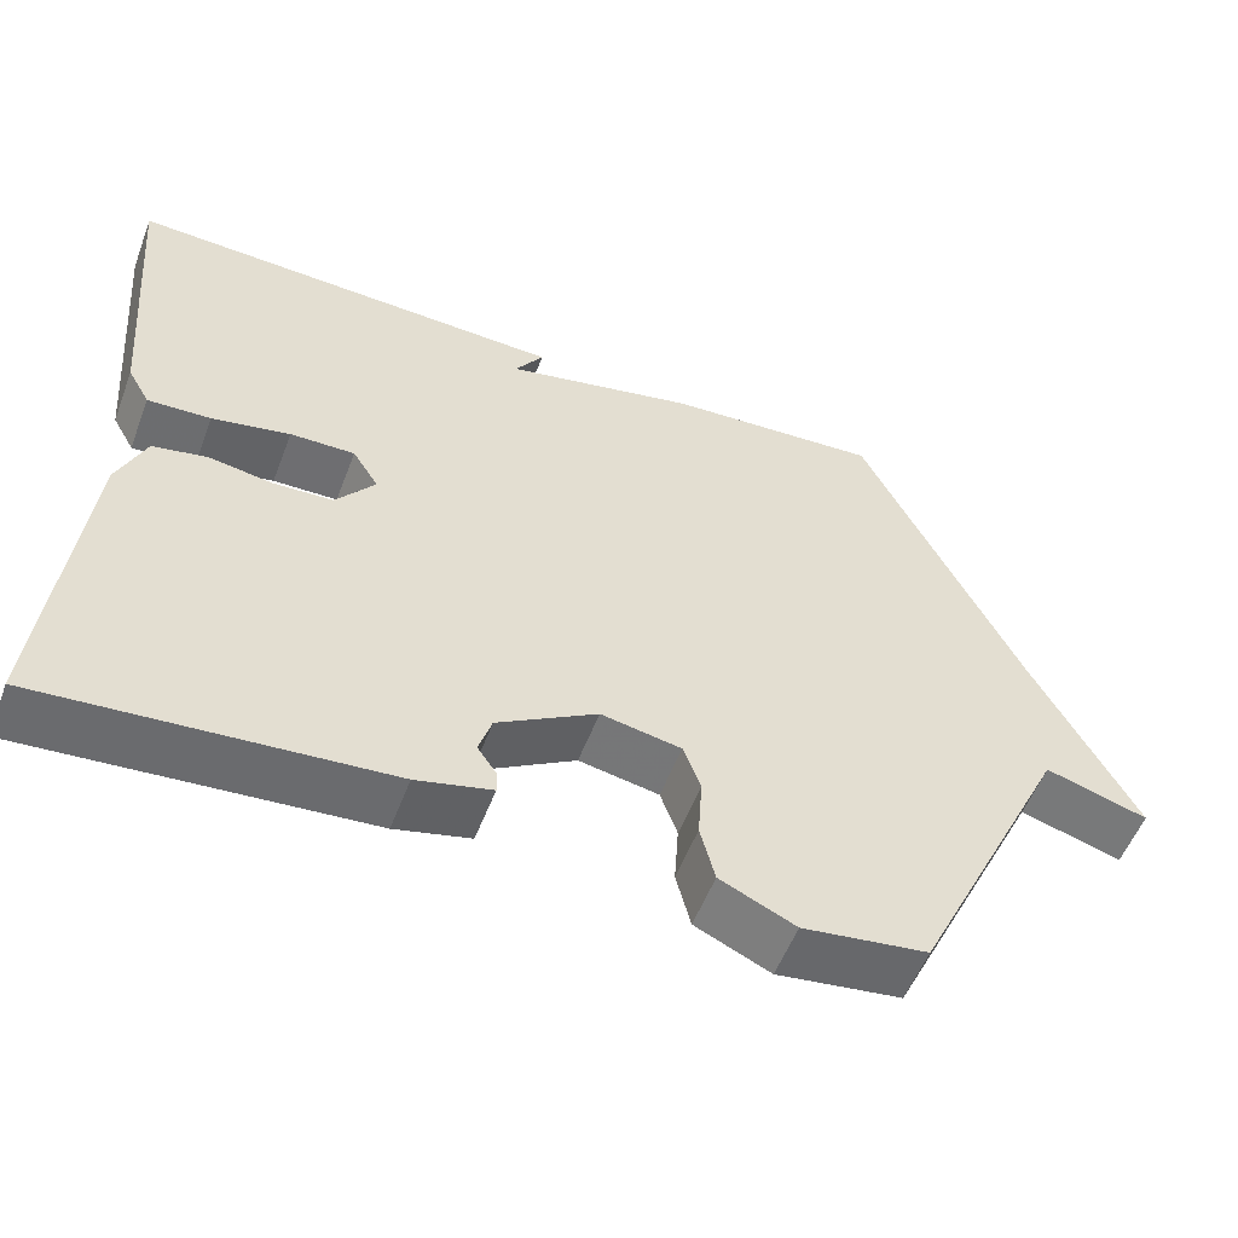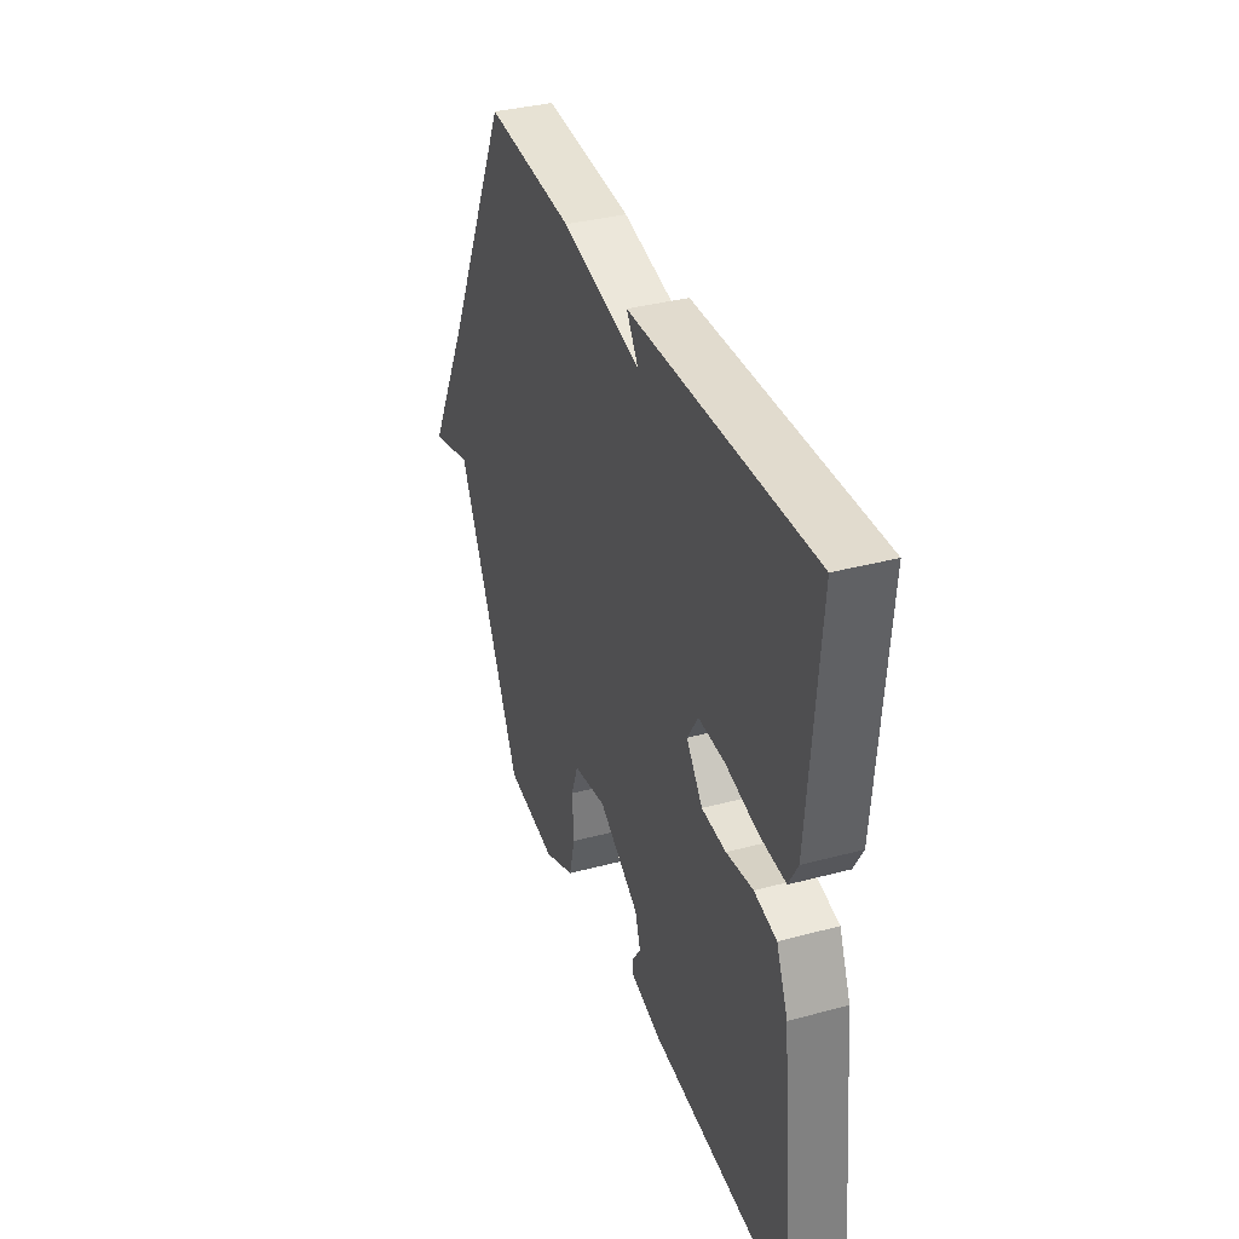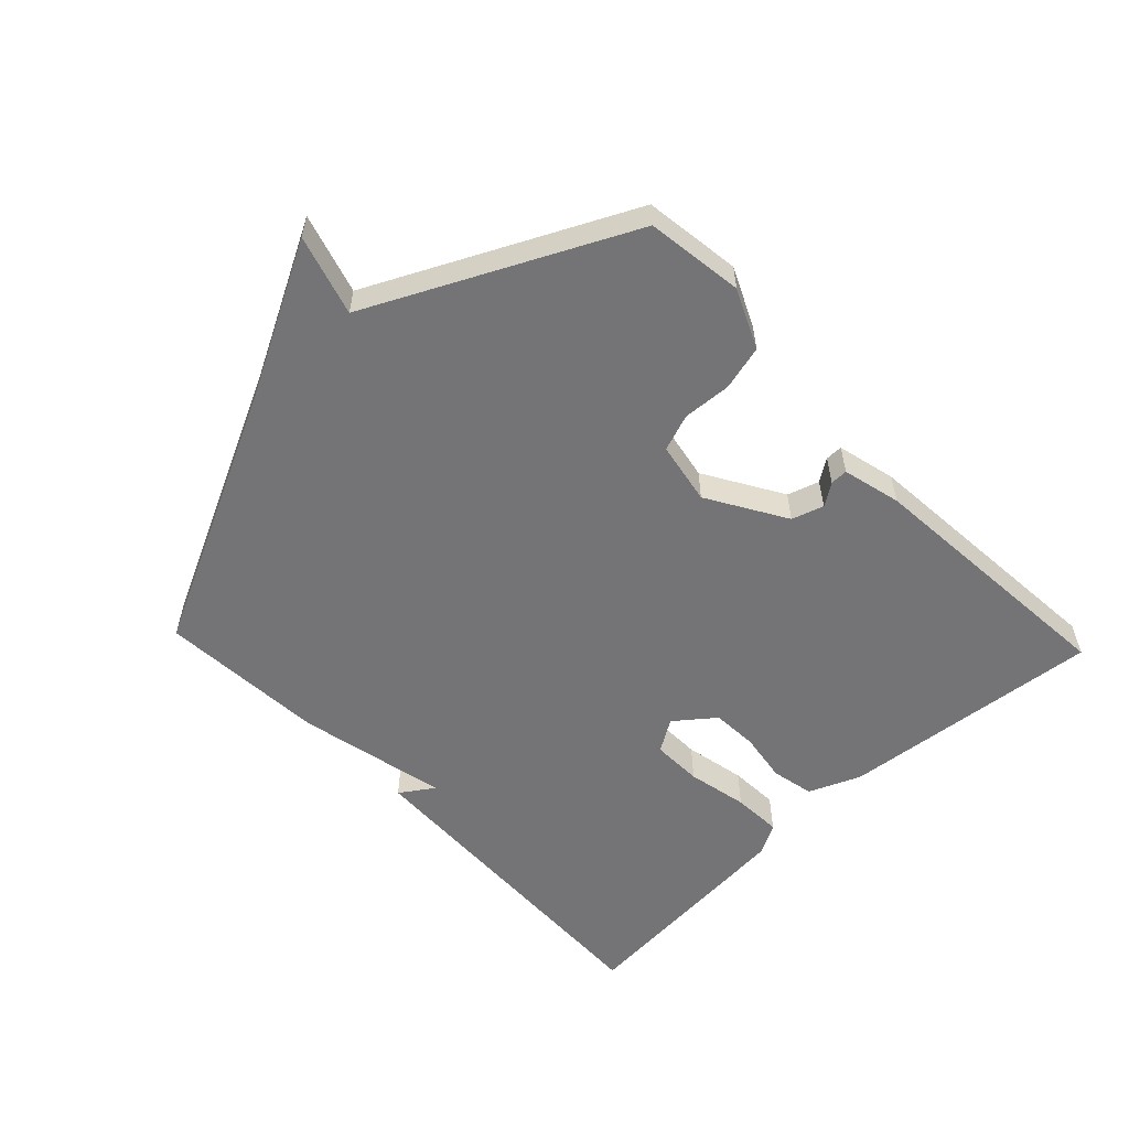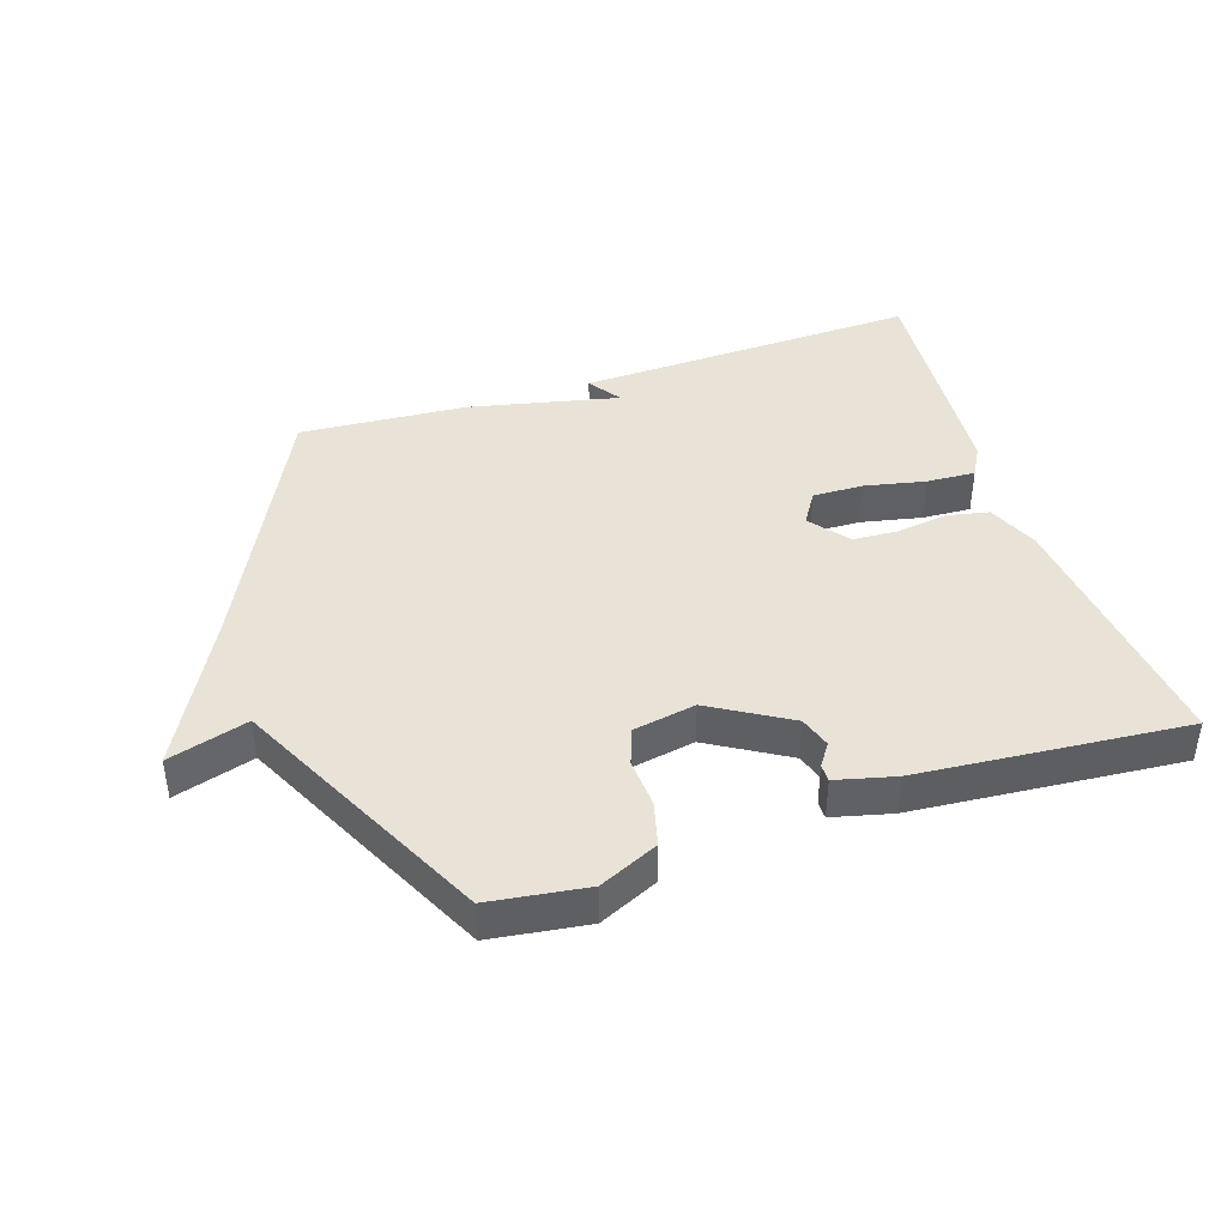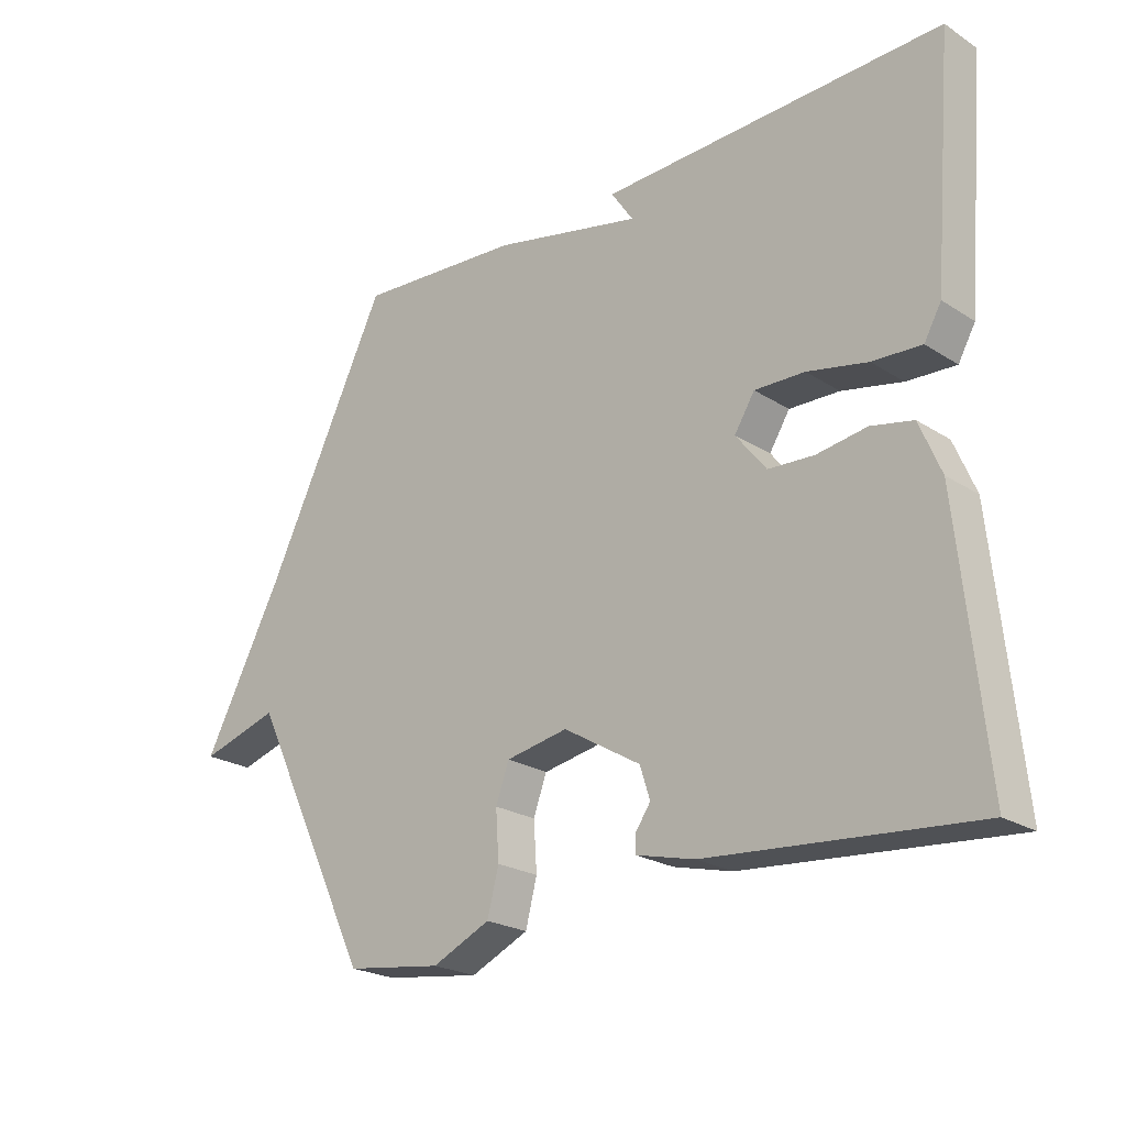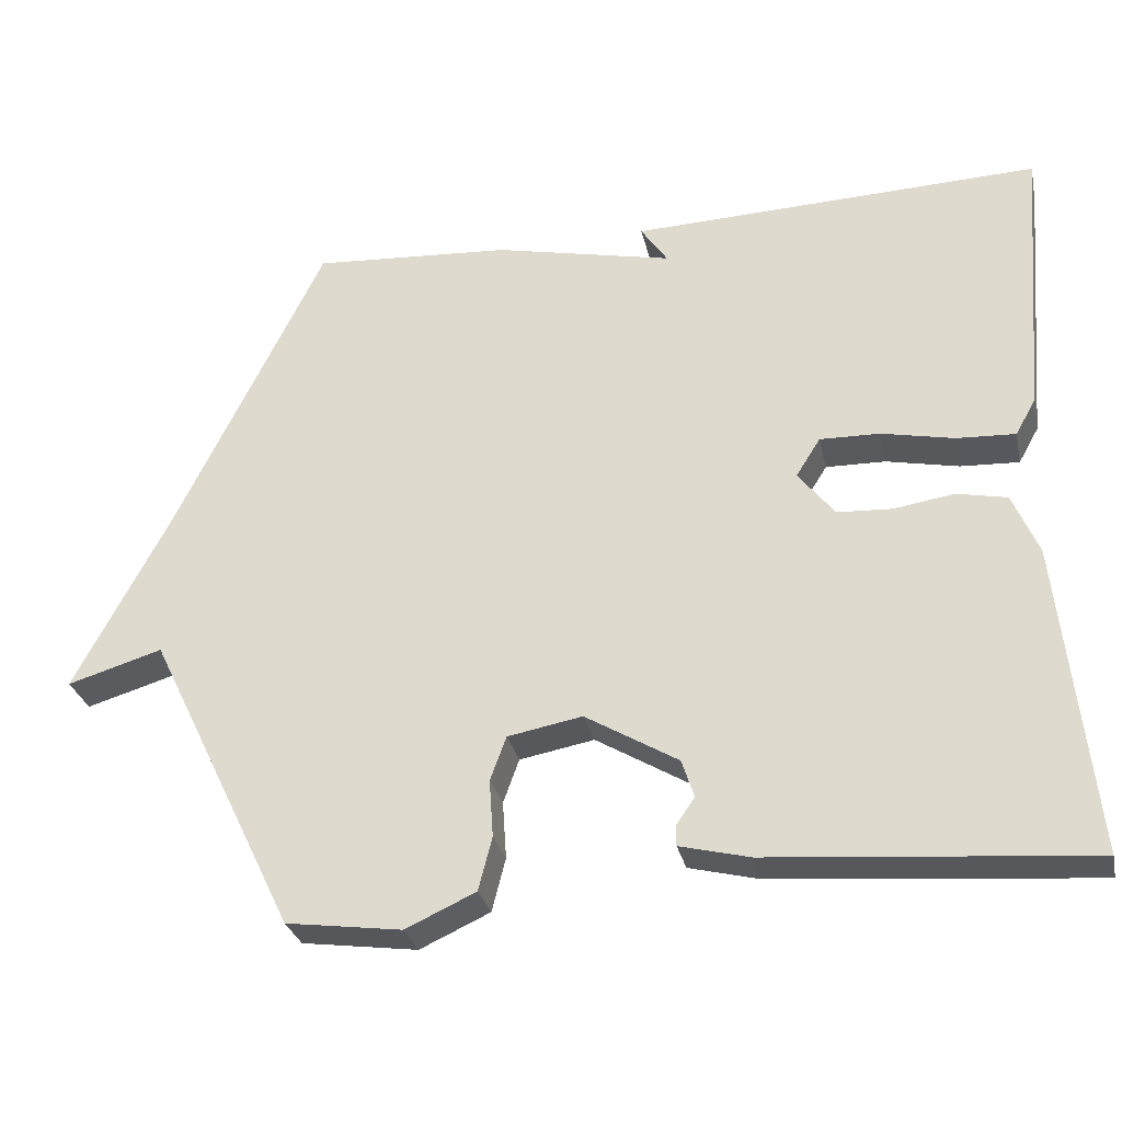
<metadata>
{"format":"obj","ext":"obj","renderer":"f3d","projection":"perspective","resolution":1024,"background":"white","views":[{"elev":-54.8,"azim":-20.8,"up":"+Z"},{"elev":35.9,"azim":-109.4,"up":"+Z"},{"elev":-56.3,"azim":133.5,"up":"+Y"},{"elev":41.7,"azim":161.7,"up":"+Y"},{"elev":-22.8,"azim":-137.4,"up":"+Z"},{"elev":-29.5,"azim":-167.6,"up":"+Z"}]}
</metadata>
<code>
v -0.5 0.07 0.5
v 0.038 0.07 0.482
v 0.003 0.07 0.43
v 0.238 0.07 0.482
v 0.5 0.07 0.5
v 0.695 0.07 0.1
v 0.82 0.07 -0.137
v 0.695 0.07 -0.1
v 0.5 0.07 -0.5
v 0.348 0.07 -0.521
v 0.256 0.07 -0.479
v 0.238 0.07 -0.409
v 0.243 0.07 -0.333
v 0.222 0.07 -0.275
v 0.124 0.07 -0.257
v 0.002 0.07 -0.33
v -0.014 0.07 -0.38
v 0.01 0.07 -0.415
v 0.01 0.07 -0.442
v -0.082 0.07 -0.465
v -0.5 0.07 -0.5
v -0.458 0.07 -0.09
v -0.424 0.07 -0.009
v -0.358 0.07 0.005
v -0.279 0.07 -0.007
v -0.207 0.07 -0.003
v -0.159 0.07 0.058
v -0.191 0.07 0.109
v -0.27 0.07 0.107
v -0.365 0.07 0.087
v -0.442 0.07 0.083
v -0.469 0.07 0.131
v -0.5 0 0.5
v 0.038 0 0.482
v 0.003 0 0.43
v 0.238 0 0.482
v 0.5 0 0.5
v 0.695 0 0.1
v 0.82 0 -0.137
v 0.695 0 -0.1
v 0.5 0 -0.5
v 0.348 0 -0.521
v 0.256 0 -0.479
v 0.238 0 -0.409
v 0.243 0 -0.333
v 0.222 0 -0.275
v 0.124 0 -0.257
v 0.002 0 -0.33
v -0.014 0 -0.38
v 0.01 0 -0.415
v 0.01 0 -0.442
v -0.082 0 -0.465
v -0.5 0 -0.5
v -0.458 0 -0.09
v -0.424 0 -0.009
v -0.358 0 0.005
v -0.279 0 -0.007
v -0.207 0 -0.003
v -0.159 0 0.058
v -0.191 0 0.109
v -0.27 0 0.107
v -0.365 0 0.087
v -0.442 0 0.083
v -0.469 0 0.131
f 1 2 3
f 32 1 3
f 31 32 3
f 30 31 3
f 29 30 3
f 3 4 5
f 29 3 5
f 28 29 5
f 27 28 5 6
f 26 27 6
f 23 24 25
f 22 23 25
f 21 22 25
f 20 21 25
f 19 20 25
f 18 19 25
f 17 18 25
f 16 17 25 26
f 15 16 26 6
f 11 12 13
f 10 11 13
f 9 10 13
f 8 9 13
f 8 13 14
f 6 7 8
f 6 8 14 15
f 35 34 33
f 35 33 64
f 35 64 63
f 35 63 62
f 35 62 61
f 37 36 35
f 37 35 61
f 37 61 60
f 38 37 60 59
f 38 59 58
f 57 56 55
f 57 55 54
f 57 54 53
f 57 53 52
f 57 52 51
f 57 51 50
f 57 50 49
f 58 57 49 48
f 38 58 48 47
f 45 44 43
f 45 43 42
f 45 42 41
f 45 41 40
f 46 45 40
f 40 39 38
f 47 46 40 38
f 1 33 34 2
f 2 34 35 3
f 3 35 36 4
f 4 36 37 5
f 5 37 38 6
f 6 38 39 7
f 7 39 40 8
f 8 40 41 9
f 9 41 42 10
f 10 42 43 11
f 11 43 44 12
f 12 44 45 13
f 13 45 46 14
f 14 46 47 15
f 15 47 48 16
f 16 48 49 17
f 17 49 50 18
f 18 50 51 19
f 19 51 52 20
f 20 52 53 21
f 21 53 54 22
f 22 54 55 23
f 23 55 56 24
f 24 56 57 25
f 25 57 58 26
f 26 58 59 27
f 27 59 60 28
f 28 60 61 29
f 29 61 62 30
f 30 62 63 31
f 31 63 64 32
f 32 64 33 1

</code>
